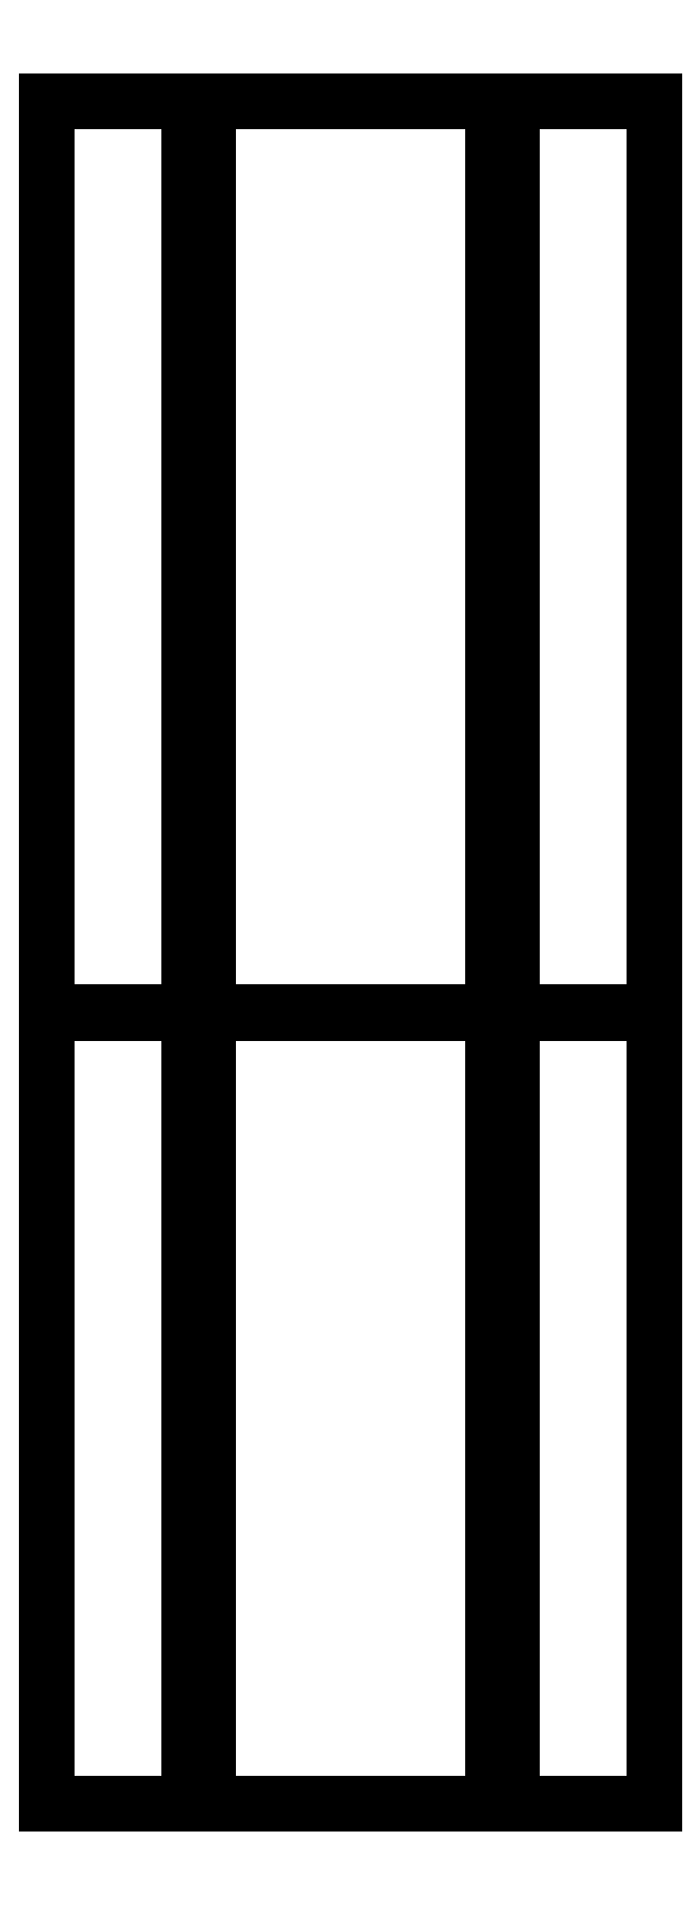
<metadata>
{"format":"dxf","ext":"dxf","renderer":"ezdxf+matplotlib","layout":"modelspace","background":"white","min_lineweight":24,"dpi":150}
</metadata>
<code>
0
SECTION
2
ENTITIES
0
LINE
8
0
10
0.25
20
130.2
11
100.2
21
130.2
0
LINE
8
0
10
100.2
20
130.2
11
100.2
21
280.2
0
LINE
8
0
10
100.2
20
280.2
11
0.25
21
280.2
0
LINE
8
0
10
0.25
20
280.2
11
0.25
21
130.2
0
LINE
8
0
10
23.75
20
136.2
11
23.75
21
274.2
0
LINE
8
0
10
23.75
20
274.2
11
26.75
21
274.2
0
LINE
8
0
10
26.75
20
274.2
11
26.75
21
136.2
0
LINE
8
0
10
26.75
20
136.2
11
23.75
21
136.2
0
LINE
8
0
10
73.75
20
136.2
11
73.75
21
274.2
0
LINE
8
0
10
73.75
20
274.2
11
76.75
21
274.2
0
LINE
8
0
10
76.75
20
274.2
11
76.75
21
136.2
0
LINE
8
0
10
76.75
20
136.2
11
73.75
21
136.2
0
LINE
8
0
10
0.25
20
0
11
100.2
21
0
0
LINE
8
0
10
100.2
20
0
11
100.2
21
130
0
LINE
8
0
10
100.2
20
130
11
0.25
21
130
0
LINE
8
0
10
0.25
20
130
11
0.25
21
0
0
LINE
8
0
10
23.75
20
6
11
23.75
21
124
0
LINE
8
0
10
23.75
20
124
11
26.75
21
124
0
LINE
8
0
10
26.75
20
124
11
26.75
21
6
0
LINE
8
0
10
26.75
20
6
11
23.75
21
6
0
LINE
8
0
10
73.75
20
6
11
73.75
21
124
0
LINE
8
0
10
73.75
20
124
11
76.75
21
124
0
LINE
8
0
10
76.75
20
124
11
76.75
21
6
0
LINE
8
0
10
76.75
20
6
11
73.75
21
6
0
ENDSEC
0
EOF

</code>
